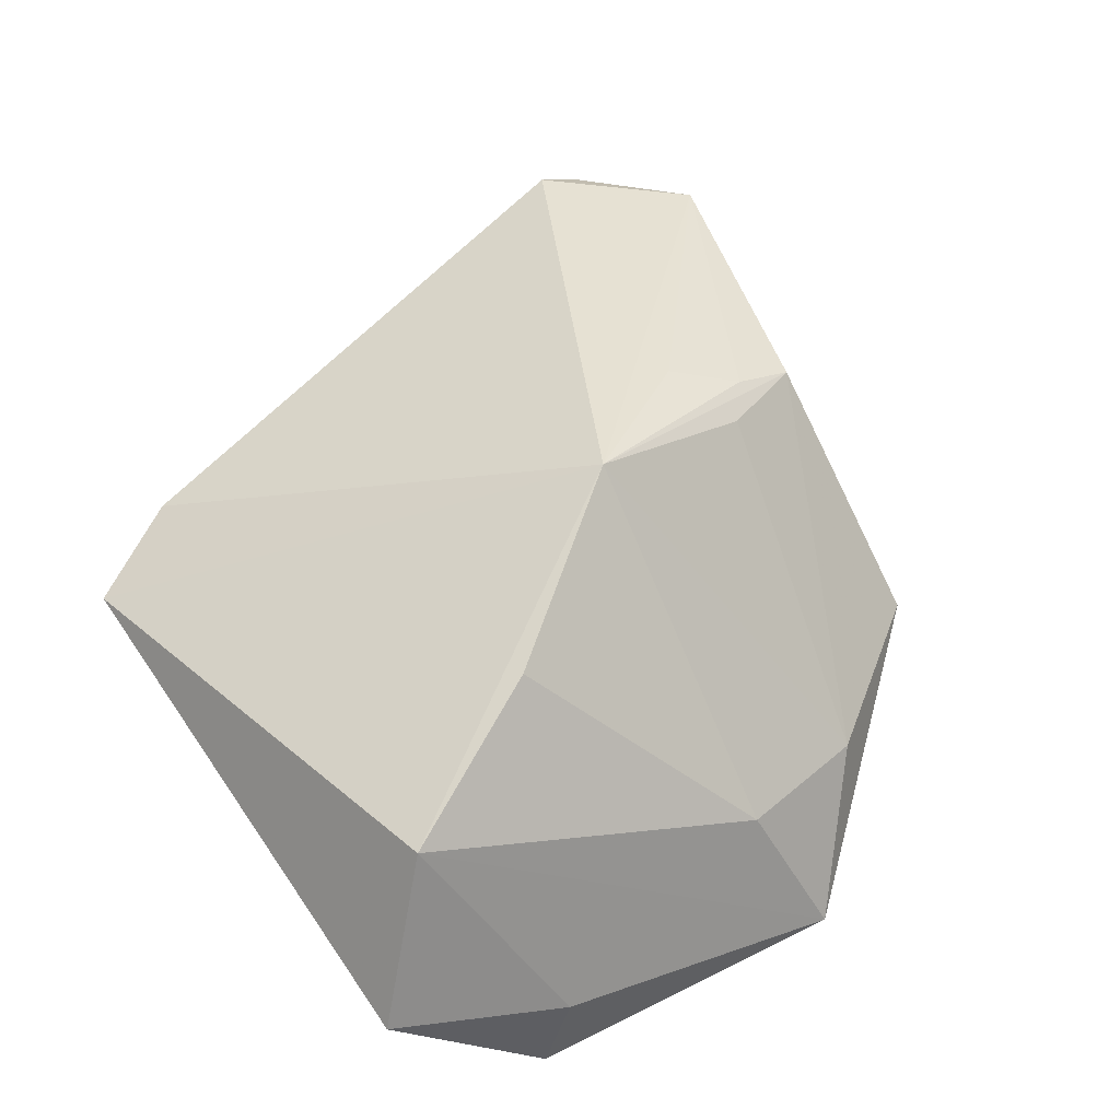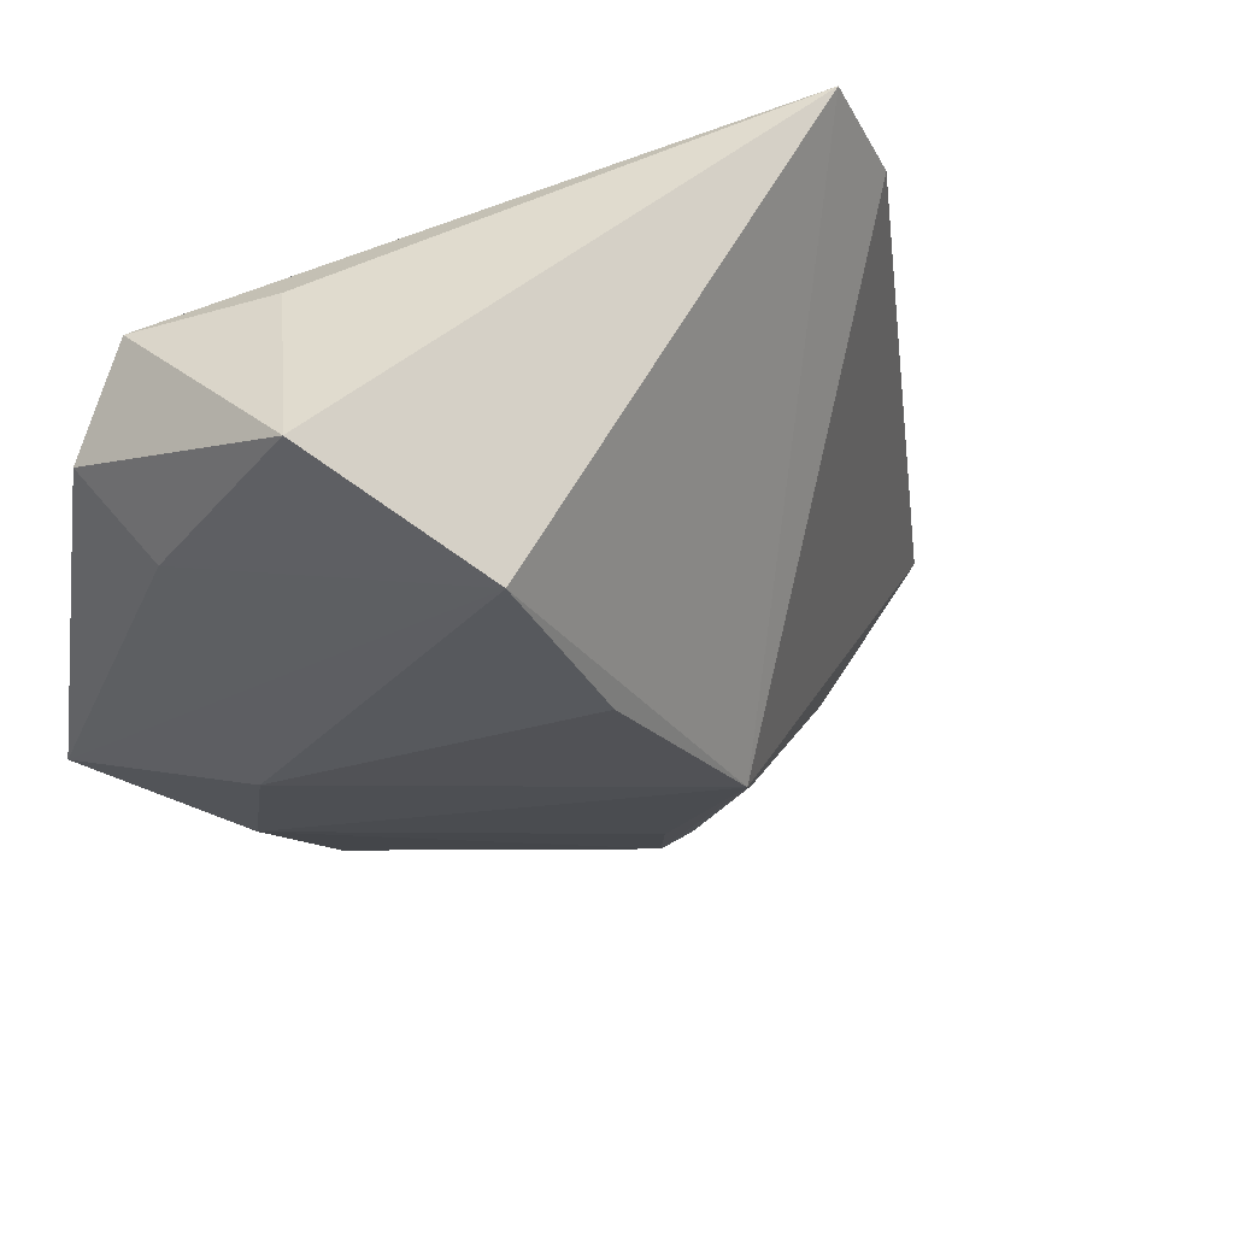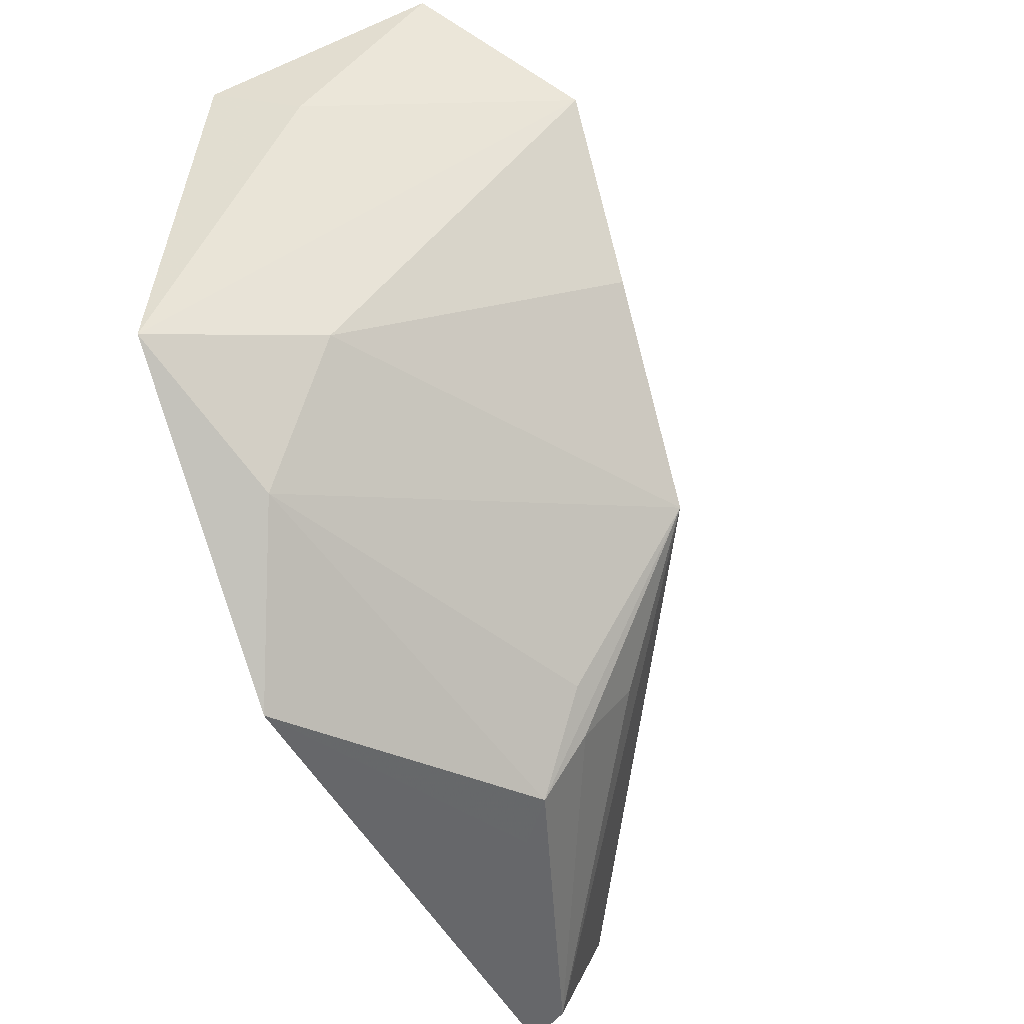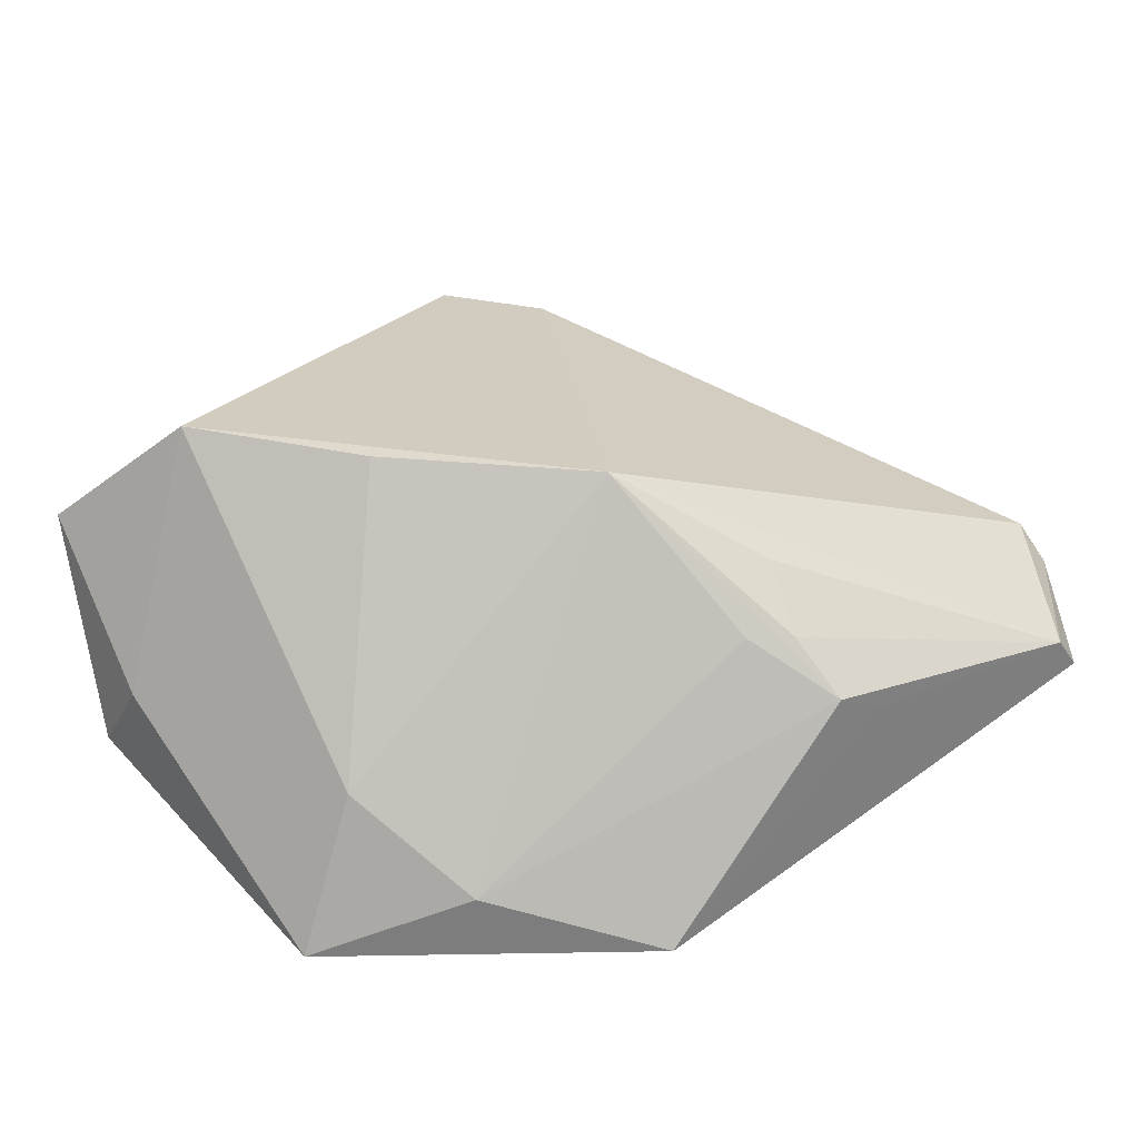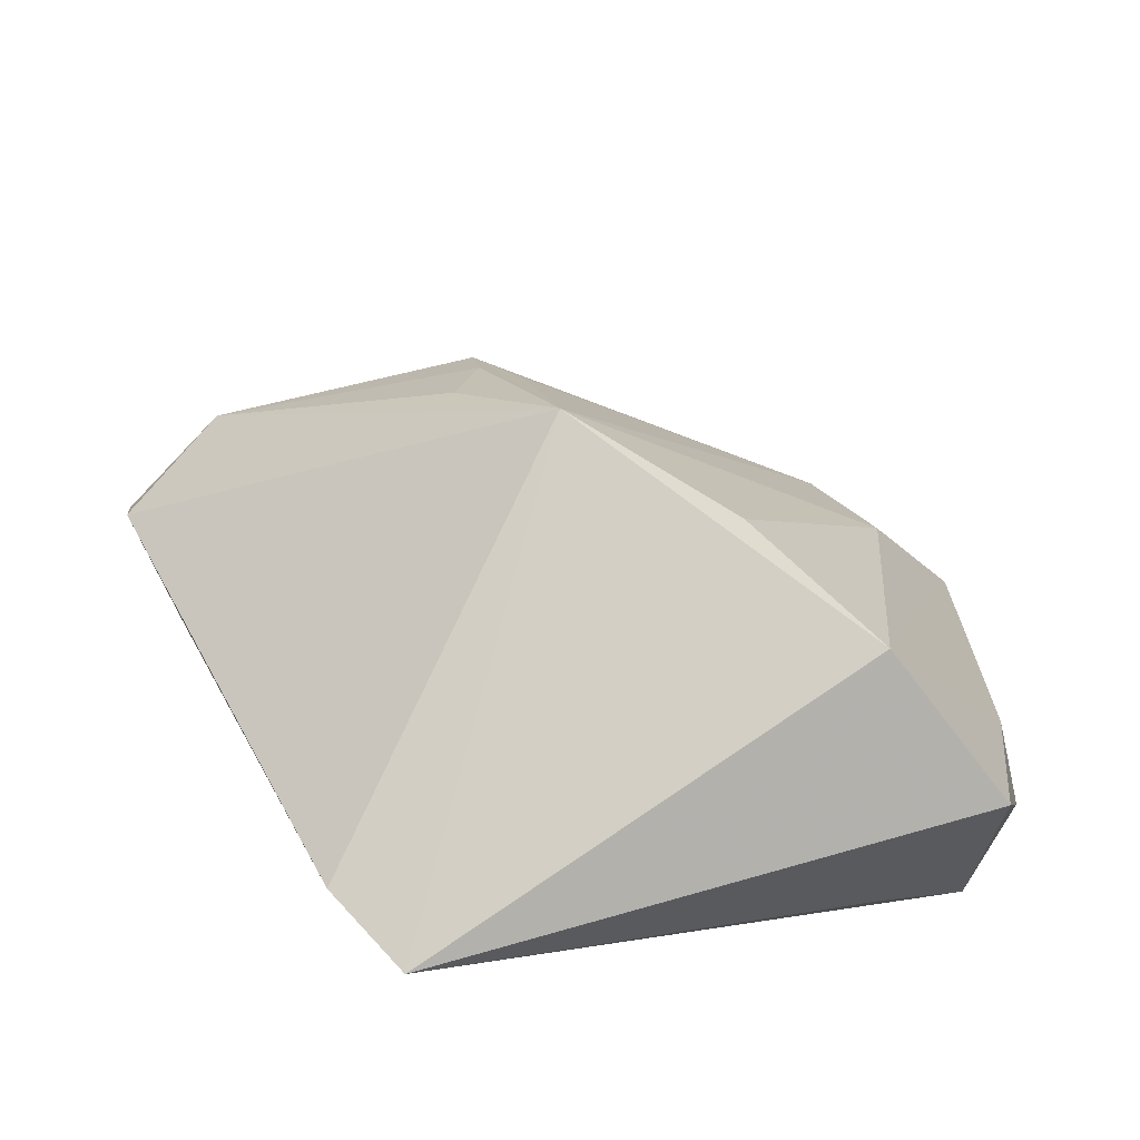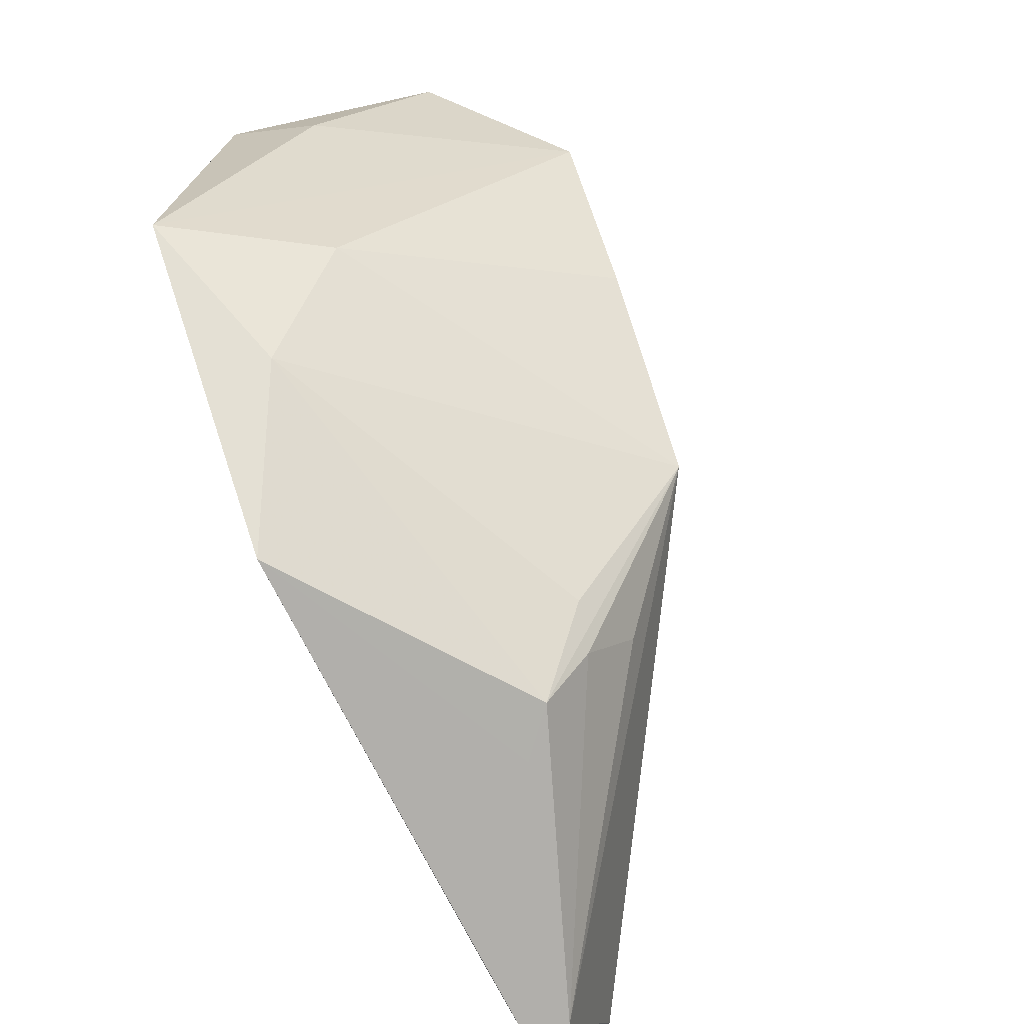
<metadata>
{"format":"obj","ext":"obj","renderer":"f3d","projection":"perspective","resolution":1024,"background":"white","views":[{"elev":67.9,"azim":-124.1,"up":"+Z"},{"elev":45.9,"azim":-36.6,"up":"+Y"},{"elev":-35.9,"azim":-65.6,"up":"+Y"},{"elev":49.0,"azim":-48.5,"up":"+Z"},{"elev":47.7,"azim":167.2,"up":"+Z"},{"elev":-62.1,"azim":-65.3,"up":"+Y"}]}
</metadata>
<code>
v -0.01335 0.01086 0.02627
v 0.04017 0.01275 -0.003495
v 0.05241 -0.03733 -0.00804
v -0.03631 -0.006157 0.001805
v 0.04812 -0.01865 -0.008707
v 0.03736 0.03098 0.001078
v 0.01163 -0.04342 0.002975
v 0.002356 -0.01045 0.02625
v -0.04176 0.0239 -0.0006571
v 0.01936 0.02458 -0.008893
v 0.04522 -0.03582 -0.01398
v -0.04808 -0.00938 -0.01439
v 0.03976 -0.0509 -0.005001
v -0.03342 -0.02259 -0.006129
v 0.04213 -0.03435 -0.01572
v 0.006885 -0.0414 0.007248
v 0.03106 0.04307 0.0005264
v 0.04177 -0.05242 -0.009585
v 0.007292 -0.03417 0.01207
v 0.05259 -0.04054 -0.008815
v -0.02317 0.03986 -0.00806
v -0.03441 0.04307 0.01051
v 0.002887 -0.03051 0.01303
v -0.0349 0.03587 -0.01572
v -0.02435 -0.004982 -0.01572
v 0.05309 -0.036 -0.005543
v 0.0119 -0.02671 0.01569
v -0.04351 0.02851 -0.01107
v -0.02078 -0.04087 -0.0125
v -0.02345 0.03106 0.02513
f 6 8 26
f 13 26 8
f 20 13 18
f 26 13 20
f 21 24 22
f 22 24 28
f 8 30 1
f 18 13 29
f 18 29 15
f 6 26 5
f 4 1 30
f 4 14 8
f 8 1 4
f 12 28 24
f 12 15 29
f 12 29 14
f 14 4 12
f 12 4 30
f 14 29 16
f 11 20 18
f 18 15 11
f 11 5 20
f 15 5 11
f 10 15 24
f 26 20 3
f 3 5 26
f 20 5 3
f 24 15 25
f 25 12 24
f 15 12 25
f 22 28 9
f 28 12 9
f 9 30 22
f 9 12 30
f 27 13 8
f 7 29 13
f 13 16 7
f 7 16 29
f 8 14 23
f 23 16 8
f 14 16 23
f 17 10 24
f 24 21 17
f 17 21 22
f 22 30 17
f 17 8 6
f 17 30 8
f 17 5 15
f 15 10 17
f 19 16 13
f 13 27 19
f 8 16 19
f 19 27 8
f 6 5 2
f 2 17 6
f 5 17 2

</code>
